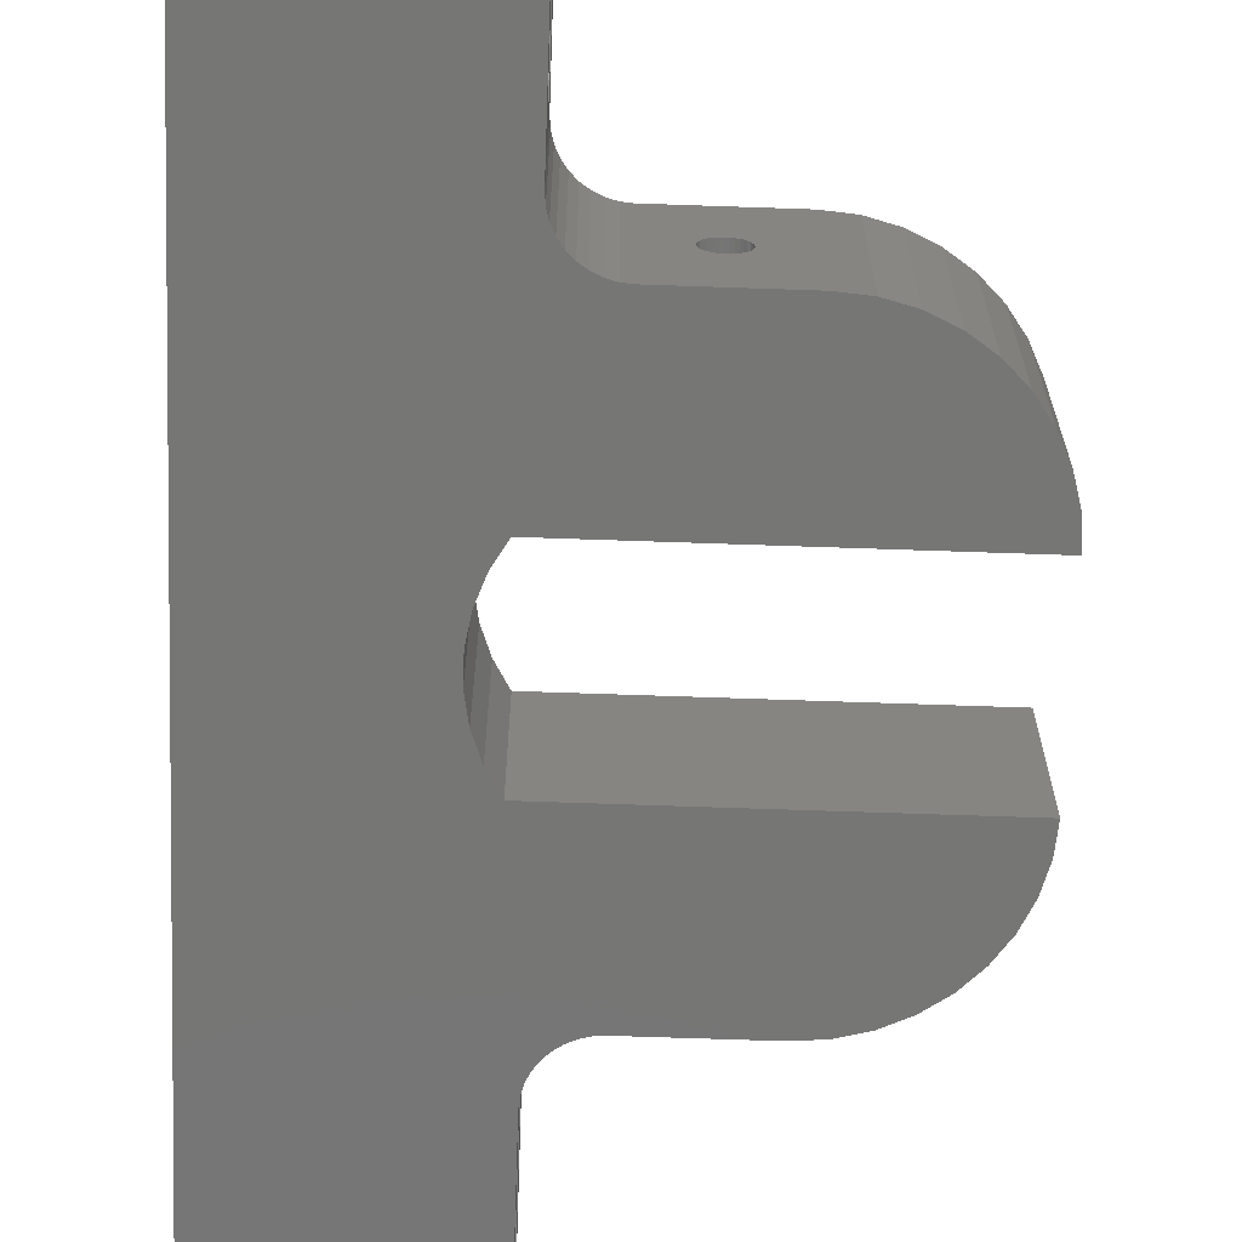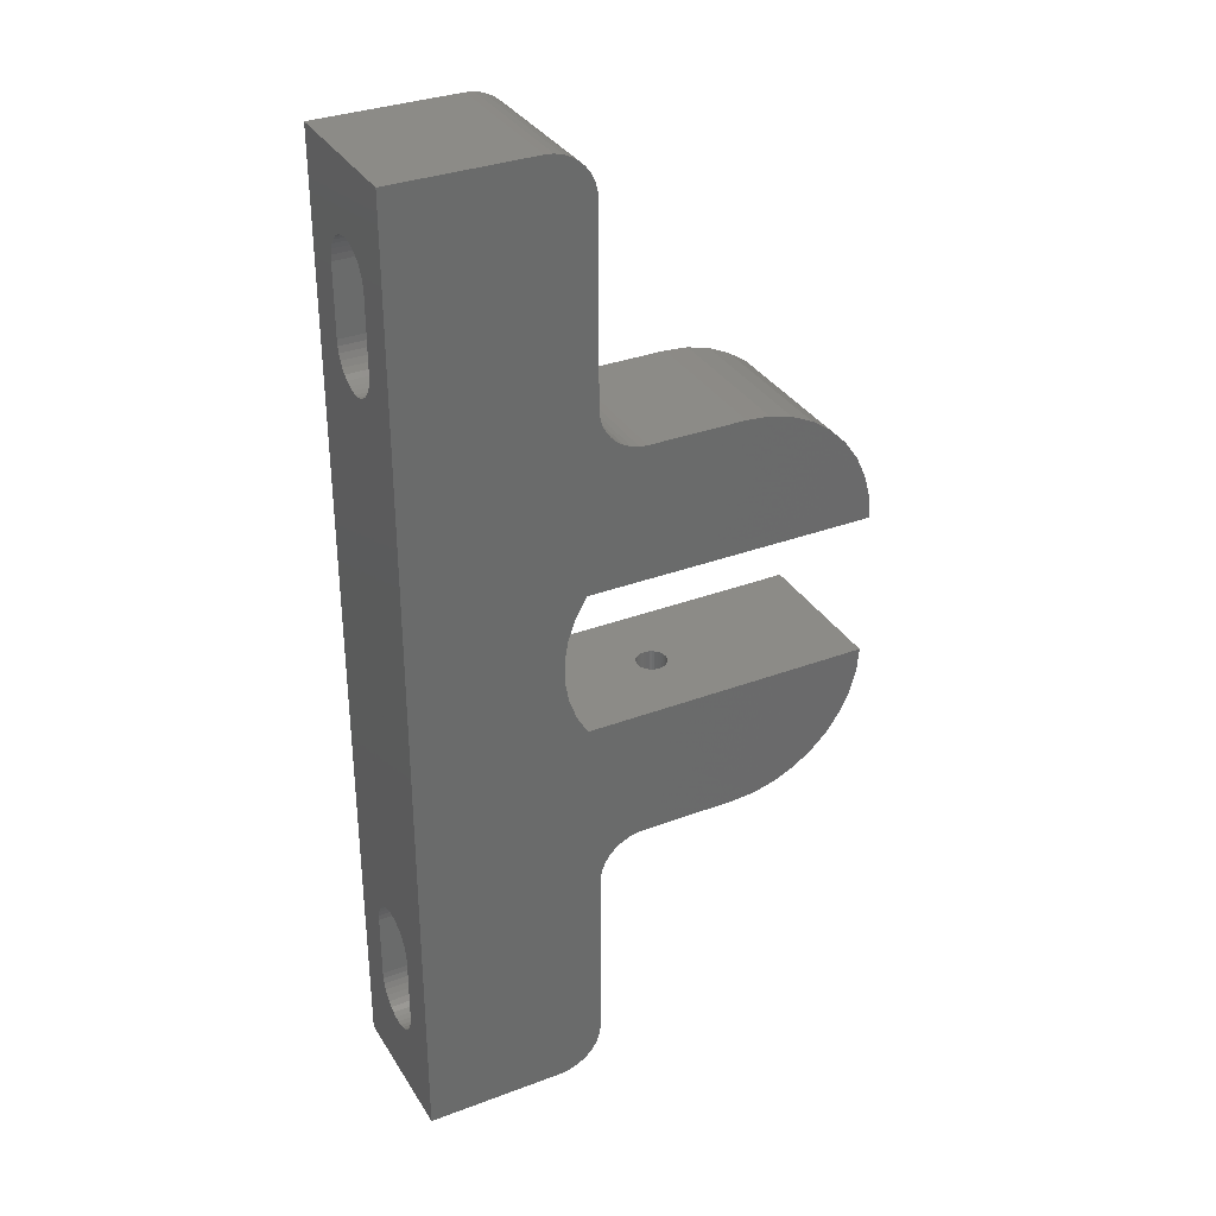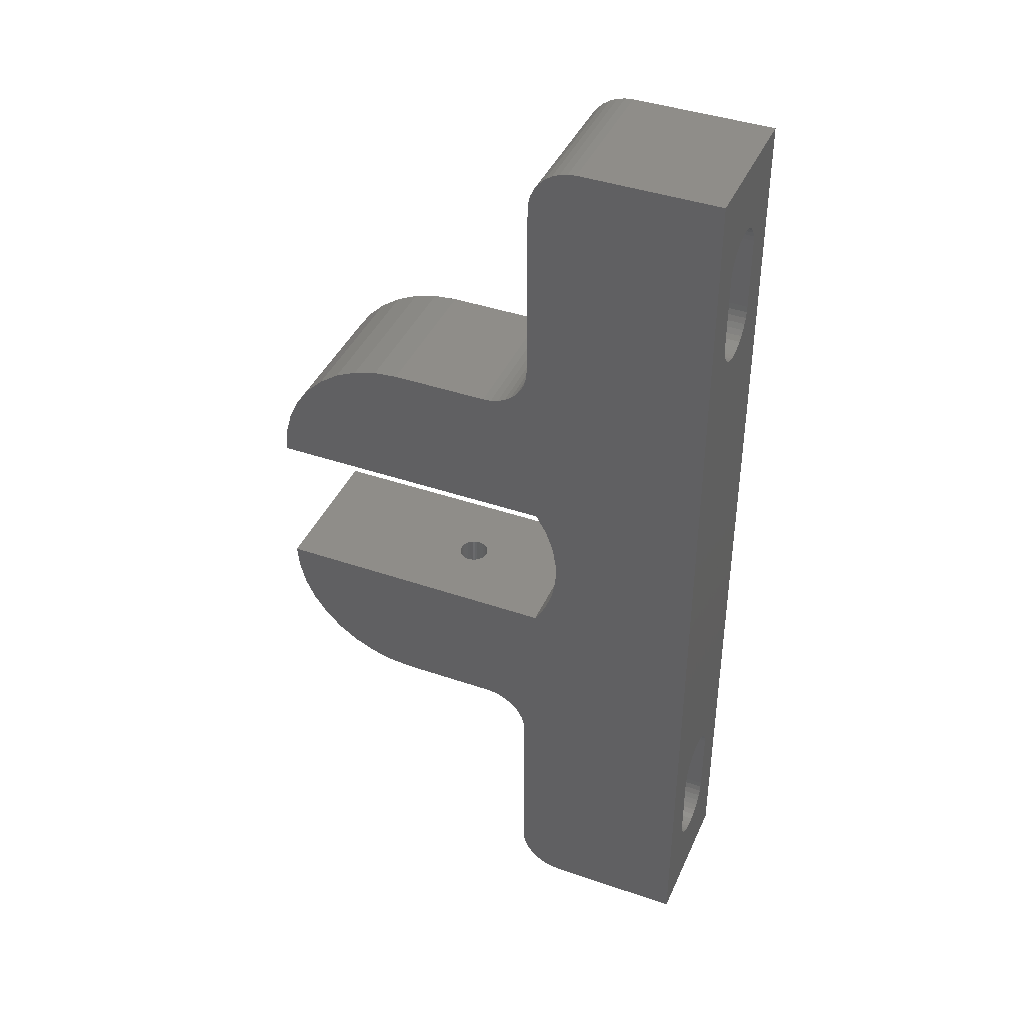
<metadata>
{"format":"stl","ext":"stl","renderer":"f3d","projection":"perspective","resolution":1024,"background":"white","views":[{"elev":-68.4,"azim":-2.0,"up":"+Z"},{"elev":33.4,"azim":-27.2,"up":"+Y"},{"elev":41.1,"azim":-157.3,"up":"+Y"}]}
</metadata>
<code>
# stl→obj: 360 verts, 736 faces
v 1269 876.3 621.8
v 1268 876.3 622.1
v 1264 876.3 612.7
v 1270 876.3 620.9
v 1269 876.3 621
v 1270 876.3 620.8
v 1269 876.3 621.2
v 1269 876.3 621.5
v 1269 876.3 623.9
v 1269 876.3 624.2
v 1264 876.3 633
v 1277 876.3 633
v 1273 876.3 622.8
v 1277 876.3 612.7
v 1272 876.3 622.5
v 1268 876.3 623.5
v 1271 876.3 621
v 1272 876.3 621.2
v 1272 876.3 621.5
v 1271 876.3 620.9
v 1271 876.3 620.8
v 1268 876.3 622.5
v 1268 876.3 622.8
v 1268 876.3 623.2
v 1269 876.3 624.4
v 1269 876.3 624.6
v 1270 876.3 624.8
v 1272 876.3 624.2
v 1272 876.3 623.9
v 1272 876.3 622.1
v 1272 876.3 621.8
v 1271 876.3 624.8
v 1271 876.3 624.6
v 1272 876.3 624.4
v 1272 876.3 623.5
v 1272 876.3 623.2
v 1270 876.3 624.9
v 1271 876.3 624.9
v 1271 894.8 620.9
v 1271 894.8 621
v 1296 894.8 612.7
v 1256 894.8 633
v 1268 894.8 622.8
v 1256 894.8 612.7
v 1268 894.8 622.5
v 1268 894.8 622.1
v 1269 894.8 621.2
v 1269 894.8 621
v 1270 894.8 620.9
v 1269 894.8 621.8
v 1269 894.8 621.5
v 1270 894.8 624.9
v 1270 894.8 624.8
v 1270 894.8 620.8
v 1271 894.8 620.8
v 1272 894.8 621.2
v 1272 894.8 621.5
v 1272 894.8 621.8
v 1273 894.8 622.8
v 1296 894.8 633
v 1272 894.8 622.5
v 1272 894.8 622.1
v 1272 894.8 623.2
v 1272 894.8 623.5
v 1272 894.8 623.9
v 1272 894.8 624.2
v 1272 894.8 624.4
v 1271 894.8 624.6
v 1269 894.8 624.2
v 1269 894.8 623.9
v 1271 894.8 624.8
v 1271 894.8 624.9
v 1269 894.8 624.6
v 1269 894.8 624.4
v 1268 894.8 623.5
v 1268 894.8 623.2
v 1251 971.5 612.7
v 1232 971.5 612.7
v 1251 971.5 633
v 1232 971.5 633
v 1259 873.1 633
v 1259 874 633
v 1232 838.2 633
v 1255 897.5 633
v 1260 874.8 633
v 1261 875.4 633
v 1262 875.9 633
v 1263 876.2 633
v 1277 933.5 633
v 1264 933.5 633
v 1256 914.9 633
v 1259 936.6 633
v 1258 937.6 633
v 1255 912.3 633
v 1254 909.4 633
v 1254 900.3 633
v 1253 903.4 633
v 1253 906.4 633
v 1263 933.5 633
v 1262 933.8 633
v 1261 934.3 633
v 1260 934.9 633
v 1259 935.7 633
v 1258 843.4 633
v 1258 844.5 633
v 1251 838.2 633
v 1258 870 633
v 1258 871.1 633
v 1258 872.1 633
v 1293 885.6 633
v 1295 888.5 633
v 1296 891.6 633
v 1258 938.7 633
v 1258 939.8 633
v 1258 965.2 633
v 1252 971.5 633
v 1252 838.3 633
v 1254 838.6 633
v 1257 841.4 633
v 1281 876.6 633
v 1284 877.4 633
v 1287 878.8 633
v 1257 842.4 633
v 1289 880.6 633
v 1292 882.9 633
v 1296 914.9 633
v 1296 918.1 633
v 1295 921.2 633
v 1293 924.2 633
v 1257 967.4 633
v 1257 968.4 633
v 1254 971.2 633
v 1255 839.1 633
v 1255 839.7 633
v 1256 840.5 633
v 1292 926.8 633
v 1289 929.1 633
v 1287 931 633
v 1284 932.3 633
v 1281 933.2 633
v 1258 966.3 633
v 1256 969.3 633
v 1255 970.1 633
v 1255 970.7 633
v 1251 838.2 612.7
v 1232 838.2 612.7
v 1263 876.2 612.7
v 1262 875.9 612.7
v 1261 875.4 612.7
v 1260 874.8 612.7
v 1259 874 612.7
v 1259 873.1 612.7
v 1258 937.6 612.7
v 1259 936.6 612.7
v 1256 914.9 612.7
v 1259 935.7 612.7
v 1260 934.9 612.7
v 1261 934.3 612.7
v 1262 933.8 612.7
v 1263 933.5 612.7
v 1255 912.3 612.7
v 1254 909.4 612.7
v 1253 906.4 612.7
v 1253 903.4 612.7
v 1254 900.3 612.7
v 1258 872.1 612.7
v 1255 897.5 612.7
v 1284 877.4 612.7
v 1281 876.6 612.7
v 1264 933.5 612.7
v 1277 933.5 612.7
v 1281 933.2 612.7
v 1296 914.9 612.7
v 1296 918.1 612.7
v 1295 921.2 612.7
v 1296 891.6 612.7
v 1295 888.5 612.7
v 1293 885.6 612.7
v 1292 882.9 612.7
v 1258 871.1 612.7
v 1258 870 612.7
v 1258 844.5 612.7
v 1258 843.4 612.7
v 1258 938.7 612.7
v 1258 939.8 612.7
v 1258 965.2 612.7
v 1252 971.5 612.7
v 1254 971.2 612.7
v 1289 880.6 612.7
v 1287 878.8 612.7
v 1257 842.4 612.7
v 1257 841.4 612.7
v 1252 838.3 612.7
v 1254 838.6 612.7
v 1284 932.3 612.7
v 1287 931 612.7
v 1289 929.1 612.7
v 1292 926.8 612.7
v 1293 924.2 612.7
v 1256 840.5 612.7
v 1255 839.7 612.7
v 1255 839.1 612.7
v 1255 970.7 612.7
v 1255 970.1 612.7
v 1256 969.3 612.7
v 1257 968.4 612.7
v 1257 967.4 612.7
v 1258 966.3 612.7
v 1232 851.7 627.5
v 1232 850.9 627.3
v 1232 850.1 618.7
v 1232 850.9 618.4
v 1232 851.7 618.1
v 1232 961.7 621.2
v 1232 962 622
v 1232 962 622.8
v 1232 962 623.7
v 1232 961.7 624.5
v 1232 865.1 626.5
v 1232 864.4 627
v 1232 863.6 618.4
v 1232 864.4 618.7
v 1232 865.1 619.2
v 1232 865.7 619.8
v 1232 866.1 620.5
v 1232 866.5 621.2
v 1232 866.7 622
v 1232 958.9 627.3
v 1232 959.6 627
v 1232 960.3 626.5
v 1232 847.8 623.7
v 1232 847.7 622.8
v 1232 847.8 622
v 1232 848 621.2
v 1232 848.4 620.5
v 1232 848.8 619.8
v 1232 849.4 619.2
v 1232 866.8 622.8
v 1232 943.6 625.2
v 1232 943.3 624.5
v 1232 961.4 625.2
v 1232 960.9 625.9
v 1232 866.5 624.5
v 1232 866.1 625.2
v 1232 865.7 625.9
v 1232 852.5 627.6
v 1232 850.1 627
v 1232 849.4 626.5
v 1232 848.8 625.9
v 1232 852.5 618.1
v 1232 862 618.1
v 1232 862.8 618.1
v 1232 943 623.7
v 1232 943 622.8
v 1232 958.1 627.5
v 1232 957.3 627.6
v 1232 947.7 627.6
v 1232 863.6 627.3
v 1232 862.8 627.5
v 1232 862 627.6
v 1232 848.4 625.2
v 1232 848 624.5
v 1232 946.1 627.3
v 1232 945.4 627
v 1232 944.7 626.5
v 1232 944.1 625.9
v 1232 943 622
v 1232 943.3 621.2
v 1232 943.6 620.5
v 1232 866.7 623.7
v 1232 946.9 627.5
v 1232 944.1 619.8
v 1232 944.7 619.2
v 1232 945.4 618.7
v 1232 957.3 618.1
v 1232 958.1 618.1
v 1232 958.9 618.4
v 1232 959.6 618.7
v 1232 960.3 619.2
v 1232 960.9 619.8
v 1232 961.4 620.5
v 1232 946.1 618.4
v 1232 946.9 618.1
v 1232 947.7 618.1
v 1258 943 623.7
v 1258 943 622.8
v 1258 943.6 620.5
v 1258 943.3 621.2
v 1258 943 622
v 1258 958.1 627.5
v 1258 958.9 627.3
v 1258 946.1 618.4
v 1258 945.4 618.7
v 1258 959.6 627
v 1258 960.3 626.5
v 1258 960.9 625.9
v 1258 962 622
v 1258 962 622.8
v 1258 962 623.7
v 1258 961.7 621.2
v 1258 961.4 620.5
v 1258 960.9 619.8
v 1258 946.9 618.1
v 1258 944.7 619.2
v 1258 944.1 619.8
v 1258 943.3 624.5
v 1258 943.6 625.2
v 1258 944.1 625.9
v 1258 961.4 625.2
v 1258 961.7 624.5
v 1258 960.3 619.2
v 1258 959.6 618.7
v 1258 958.9 618.4
v 1258 944.7 626.5
v 1258 945.4 627
v 1258 946.1 627.3
v 1258 958.1 618.1
v 1258 957.3 618.1
v 1258 947.7 618.1
v 1258 946.9 627.5
v 1258 947.7 627.6
v 1258 957.3 627.6
v 1258 847.8 623.7
v 1258 847.7 622.8
v 1258 848.4 620.5
v 1258 848 621.2
v 1258 847.8 622
v 1258 866.1 620.5
v 1258 866.5 621.2
v 1258 866.7 622
v 1258 850.9 618.4
v 1258 850.1 618.7
v 1258 862.8 627.5
v 1258 863.6 627.3
v 1258 866.8 622.8
v 1258 866.7 623.7
v 1258 864.4 618.7
v 1258 863.6 618.4
v 1258 851.7 618.1
v 1258 849.4 619.2
v 1258 848.8 619.8
v 1258 848 624.5
v 1258 848.4 625.2
v 1258 848.8 625.9
v 1258 864.4 627
v 1258 865.1 626.5
v 1258 865.7 625.9
v 1258 866.1 625.2
v 1258 866.5 624.5
v 1258 865.7 619.8
v 1258 865.1 619.2
v 1258 849.4 626.5
v 1258 850.1 627
v 1258 850.9 627.3
v 1258 851.7 627.5
v 1258 852.5 627.6
v 1258 862 627.6
v 1258 862.8 618.1
v 1258 862 618.1
v 1258 852.5 618.1
f 1 2 3
f 4 5 3
f 4 3 6
f 5 7 3
f 3 7 8
f 3 8 1
f 9 10 11
f 12 13 14
f 14 13 15
f 9 11 16
f 17 14 18
f 18 14 19
f 17 20 14
f 14 20 21
f 14 21 3
f 3 21 6
f 3 6 6
f 2 22 3
f 3 22 23
f 3 23 11
f 11 23 24
f 11 24 16
f 10 25 11
f 11 25 26
f 11 26 27
f 12 28 29
f 15 30 14
f 14 30 31
f 14 31 19
f 32 33 12
f 12 33 34
f 12 34 28
f 29 35 12
f 12 35 36
f 12 36 13
f 27 37 11
f 11 37 37
f 11 37 12
f 12 37 38
f 12 38 32
f 39 40 41
f 42 43 44
f 44 43 45
f 44 45 46
f 47 48 44
f 44 48 49
f 46 50 44
f 44 50 51
f 44 51 47
f 52 53 42
f 49 54 44
f 44 54 54
f 44 54 41
f 41 54 55
f 41 55 39
f 40 56 41
f 41 56 57
f 41 57 58
f 59 60 61
f 61 60 41
f 61 41 62
f 62 41 58
f 59 63 60
f 60 63 64
f 60 64 65
f 65 66 60
f 60 66 67
f 60 67 68
f 42 69 70
f 68 71 60
f 60 71 72
f 60 72 42
f 42 72 52
f 42 52 52
f 53 73 42
f 42 73 74
f 42 74 69
f 70 75 42
f 42 75 76
f 42 76 43
f 77 78 79
f 79 78 80
f 42 81 82
f 83 42 84
f 82 85 42
f 42 85 86
f 42 86 87
f 87 88 42
f 42 88 11
f 42 11 12
f 89 90 91
f 92 93 91
f 91 93 80
f 91 80 94
f 94 80 95
f 84 96 83
f 83 96 97
f 83 97 80
f 80 97 98
f 80 98 95
f 90 99 91
f 91 99 100
f 91 100 101
f 101 102 91
f 91 102 103
f 91 103 92
f 104 105 106
f 106 105 107
f 106 107 83
f 83 107 108
f 83 108 42
f 42 108 109
f 42 109 81
f 110 111 42
f 42 111 112
f 42 112 60
f 93 113 80
f 80 113 114
f 80 114 79
f 79 114 115
f 79 115 116
f 117 118 119
f 12 120 42
f 42 120 121
f 42 121 122
f 117 119 106
f 106 119 123
f 106 123 104
f 122 124 42
f 42 124 125
f 42 125 110
f 126 127 91
f 91 127 128
f 91 128 129
f 130 131 132
f 118 133 119
f 119 133 134
f 119 134 135
f 129 136 91
f 91 136 137
f 91 137 138
f 138 139 91
f 91 139 140
f 91 140 89
f 116 115 132
f 132 115 141
f 132 141 130
f 131 142 132
f 132 142 143
f 132 143 144
f 106 83 145
f 145 83 146
f 3 147 44
f 44 147 148
f 44 148 149
f 149 150 44
f 44 150 151
f 44 151 152
f 153 154 155
f 155 154 156
f 155 156 157
f 157 158 155
f 155 158 159
f 155 159 160
f 155 161 78
f 78 161 162
f 162 163 78
f 78 163 164
f 78 164 146
f 146 164 165
f 152 166 44
f 44 166 146
f 44 146 167
f 167 146 165
f 168 169 44
f 44 169 14
f 44 14 3
f 160 170 155
f 155 170 171
f 155 171 172
f 173 155 174
f 174 155 175
f 44 41 176
f 176 177 44
f 44 177 178
f 44 178 179
f 166 180 146
f 146 180 181
f 146 181 145
f 145 181 182
f 145 182 183
f 153 155 184
f 184 155 78
f 184 78 185
f 185 78 77
f 185 77 186
f 186 77 187
f 186 187 188
f 179 189 44
f 44 189 190
f 44 190 168
f 183 191 145
f 145 191 192
f 145 192 193
f 193 192 194
f 172 195 155
f 155 195 196
f 155 196 197
f 197 198 155
f 155 198 199
f 155 199 175
f 200 201 192
f 192 201 202
f 192 202 194
f 203 204 188
f 188 204 205
f 188 205 206
f 206 207 188
f 188 207 208
f 188 208 186
f 209 210 83
f 211 212 146
f 146 212 213
f 214 215 78
f 78 215 216
f 78 216 80
f 80 216 217
f 80 217 218
f 80 219 220
f 221 222 78
f 78 222 223
f 78 223 224
f 224 225 78
f 78 225 226
f 78 226 227
f 228 80 229
f 229 80 230
f 83 231 146
f 146 231 232
f 232 233 146
f 146 233 234
f 146 234 235
f 235 236 146
f 146 236 237
f 146 237 211
f 238 239 240
f 218 241 80
f 80 241 242
f 80 242 230
f 243 244 80
f 80 244 245
f 80 245 219
f 209 83 246
f 210 247 83
f 83 247 248
f 83 248 249
f 213 250 146
f 146 250 251
f 146 251 78
f 78 251 252
f 78 252 221
f 240 253 238
f 238 253 254
f 238 254 227
f 228 255 80
f 80 255 256
f 80 256 257
f 220 258 80
f 80 258 259
f 80 259 83
f 83 259 260
f 83 260 246
f 249 261 83
f 83 261 262
f 83 262 231
f 263 264 238
f 264 265 238
f 238 265 266
f 238 266 239
f 254 267 227
f 227 267 268
f 227 268 269
f 243 80 270
f 270 80 257
f 270 257 238
f 238 257 271
f 238 271 263
f 269 272 227
f 227 272 273
f 227 273 274
f 275 276 78
f 276 277 78
f 78 277 278
f 78 278 279
f 279 280 78
f 78 280 281
f 78 281 214
f 274 282 227
f 227 282 283
f 227 283 78
f 78 283 284
f 78 284 275
f 155 91 94
f 155 94 161
f 161 94 95
f 161 95 162
f 162 95 98
f 162 98 163
f 163 98 97
f 163 97 164
f 164 97 96
f 164 96 165
f 165 96 84
f 165 84 167
f 167 84 42
f 167 42 44
f 155 173 91
f 91 173 126
f 171 89 140
f 171 140 172
f 172 140 139
f 172 139 195
f 195 139 138
f 195 138 196
f 196 138 137
f 196 137 197
f 197 137 136
f 197 136 198
f 198 136 129
f 198 129 199
f 199 129 128
f 199 128 175
f 175 128 127
f 175 127 174
f 174 127 126
f 174 126 173
f 171 170 89
f 89 170 90
f 185 114 113
f 185 113 184
f 184 113 93
f 184 93 153
f 153 93 92
f 153 92 154
f 154 92 103
f 154 103 156
f 156 103 102
f 156 102 157
f 157 102 101
f 157 101 158
f 158 101 100
f 158 100 159
f 159 100 99
f 159 99 160
f 160 99 90
f 160 90 170
f 285 114 286
f 286 114 185
f 287 288 185
f 185 288 289
f 185 289 286
f 290 291 115
f 292 293 185
f 291 294 115
f 115 294 295
f 115 295 296
f 297 186 298
f 298 186 115
f 298 115 299
f 297 300 186
f 186 300 301
f 186 301 302
f 292 185 303
f 293 304 185
f 185 304 305
f 185 305 287
f 285 306 114
f 114 306 307
f 114 307 308
f 296 309 115
f 115 309 310
f 115 310 299
f 302 311 186
f 186 311 312
f 186 312 313
f 308 314 114
f 114 314 315
f 114 315 316
f 313 317 186
f 186 317 318
f 186 318 185
f 185 318 319
f 185 319 303
f 316 320 114
f 114 320 321
f 114 321 115
f 115 321 322
f 115 322 290
f 323 105 324
f 324 105 182
f 325 326 182
f 182 326 327
f 182 327 324
f 328 181 329
f 329 181 330
f 331 332 182
f 333 334 107
f 330 181 335
f 335 181 107
f 335 107 336
f 181 337 338
f 331 182 339
f 332 340 182
f 182 340 341
f 182 341 325
f 323 342 105
f 105 342 343
f 105 343 344
f 334 345 107
f 107 345 346
f 107 346 347
f 347 348 107
f 107 348 349
f 107 349 336
f 328 350 181
f 181 350 351
f 181 351 337
f 344 352 105
f 105 352 353
f 105 353 354
f 354 355 105
f 105 355 356
f 105 356 107
f 107 356 357
f 107 357 333
f 338 358 181
f 181 358 359
f 181 359 182
f 182 359 360
f 182 360 339
f 3 11 88
f 3 88 147
f 147 88 87
f 147 87 148
f 148 87 86
f 148 86 149
f 149 86 85
f 149 85 150
f 150 85 82
f 150 82 151
f 151 82 81
f 151 81 152
f 152 81 109
f 152 109 166
f 166 109 108
f 166 108 180
f 180 108 107
f 180 107 181
f 41 60 112
f 41 112 176
f 176 112 111
f 176 111 177
f 177 111 110
f 177 110 178
f 178 110 125
f 178 125 179
f 179 125 124
f 179 124 189
f 189 124 122
f 189 122 190
f 190 122 121
f 190 121 168
f 168 121 120
f 168 120 169
f 169 120 12
f 169 12 14
f 182 105 104
f 182 104 183
f 183 104 123
f 183 123 191
f 191 123 119
f 191 119 192
f 192 119 135
f 192 135 200
f 200 135 134
f 200 134 201
f 201 134 133
f 201 133 202
f 202 133 118
f 202 118 194
f 194 118 117
f 194 117 193
f 193 117 106
f 193 106 145
f 77 79 116
f 77 116 187
f 187 116 132
f 187 132 188
f 188 132 144
f 188 144 203
f 203 144 143
f 203 143 204
f 204 143 142
f 204 142 205
f 205 142 131
f 205 131 206
f 206 131 130
f 206 130 207
f 207 130 141
f 207 141 208
f 208 141 115
f 208 115 186
f 360 250 213
f 360 213 339
f 339 213 212
f 339 212 331
f 331 212 211
f 331 211 332
f 332 211 237
f 332 237 340
f 340 237 236
f 340 236 341
f 341 236 235
f 341 235 325
f 325 235 234
f 325 234 326
f 326 234 233
f 326 233 327
f 327 233 232
f 327 232 324
f 324 232 231
f 324 231 323
f 323 231 262
f 323 262 342
f 342 262 261
f 342 261 343
f 343 261 249
f 343 249 344
f 344 249 248
f 344 248 352
f 352 248 247
f 352 247 353
f 353 247 210
f 353 210 354
f 354 210 209
f 354 209 355
f 355 209 246
f 355 246 356
f 250 360 251
f 251 360 359
f 357 260 259
f 357 259 333
f 333 259 258
f 333 258 334
f 334 258 220
f 334 220 345
f 345 220 219
f 345 219 346
f 346 219 245
f 346 245 347
f 347 245 244
f 347 244 348
f 348 244 243
f 348 243 349
f 349 243 270
f 349 270 336
f 336 270 238
f 336 238 335
f 335 238 227
f 335 227 330
f 330 227 226
f 330 226 329
f 329 226 225
f 329 225 328
f 328 225 224
f 328 224 350
f 350 224 223
f 350 223 351
f 351 223 222
f 351 222 337
f 337 222 221
f 337 221 338
f 338 221 252
f 338 252 358
f 358 252 251
f 358 251 359
f 260 357 246
f 246 357 356
f 322 256 255
f 322 255 290
f 290 255 228
f 290 228 291
f 291 228 229
f 291 229 294
f 294 229 230
f 294 230 295
f 295 230 242
f 295 242 296
f 296 242 241
f 296 241 309
f 309 241 218
f 309 218 310
f 310 218 217
f 310 217 299
f 299 217 216
f 299 216 298
f 298 216 215
f 298 215 297
f 297 215 214
f 297 214 300
f 300 214 281
f 300 281 301
f 301 281 280
f 301 280 302
f 302 280 279
f 302 279 311
f 311 279 278
f 311 278 312
f 312 278 277
f 312 277 313
f 313 277 276
f 313 276 317
f 317 276 275
f 317 275 318
f 256 322 257
f 257 322 321
f 319 284 283
f 319 283 303
f 303 283 282
f 303 282 292
f 292 282 274
f 292 274 293
f 293 274 273
f 293 273 304
f 304 273 272
f 304 272 305
f 305 272 269
f 305 269 287
f 287 269 268
f 287 268 288
f 288 268 267
f 288 267 289
f 289 267 254
f 289 254 286
f 286 254 253
f 286 253 285
f 285 253 240
f 285 240 306
f 306 240 239
f 306 239 307
f 307 239 266
f 307 266 308
f 308 266 265
f 308 265 314
f 314 265 264
f 314 264 315
f 315 264 263
f 315 263 316
f 316 263 271
f 316 271 320
f 320 271 257
f 320 257 321
f 284 319 275
f 275 319 318
f 36 59 13
f 13 59 61
f 13 61 15
f 15 61 62
f 15 62 30
f 30 62 58
f 30 58 31
f 31 58 57
f 31 57 19
f 19 57 56
f 19 56 18
f 18 56 40
f 18 40 17
f 17 40 39
f 17 39 20
f 20 39 55
f 20 55 21
f 21 55 54
f 21 54 6
f 6 54 54
f 6 54 6
f 6 54 49
f 6 49 4
f 4 49 48
f 4 48 5
f 5 48 47
f 5 47 7
f 7 47 51
f 7 51 8
f 8 51 50
f 8 50 1
f 1 50 46
f 1 46 2
f 2 46 45
f 2 45 22
f 22 45 43
f 22 43 23
f 23 43 76
f 23 76 24
f 24 76 75
f 24 75 16
f 16 75 70
f 16 70 9
f 9 70 69
f 9 69 10
f 10 69 74
f 10 74 25
f 25 74 73
f 25 73 26
f 26 73 53
f 26 53 27
f 27 53 52
f 27 52 37
f 37 52 52
f 37 52 37
f 37 52 72
f 37 72 38
f 38 72 71
f 38 71 32
f 32 71 68
f 32 68 33
f 33 68 67
f 33 67 34
f 34 67 66
f 34 66 28
f 28 66 65
f 28 65 29
f 29 65 64
f 29 64 35
f 35 64 63
f 35 63 36
f 36 63 59

</code>
